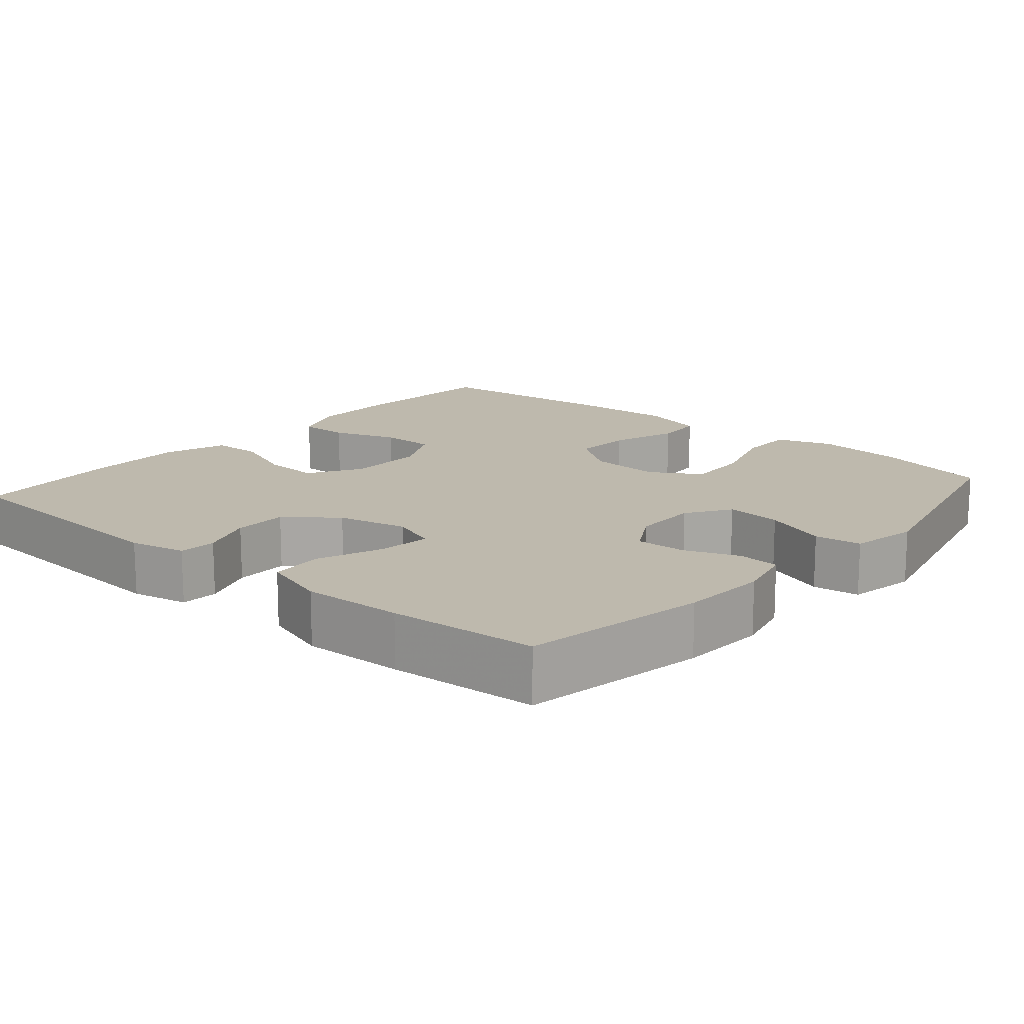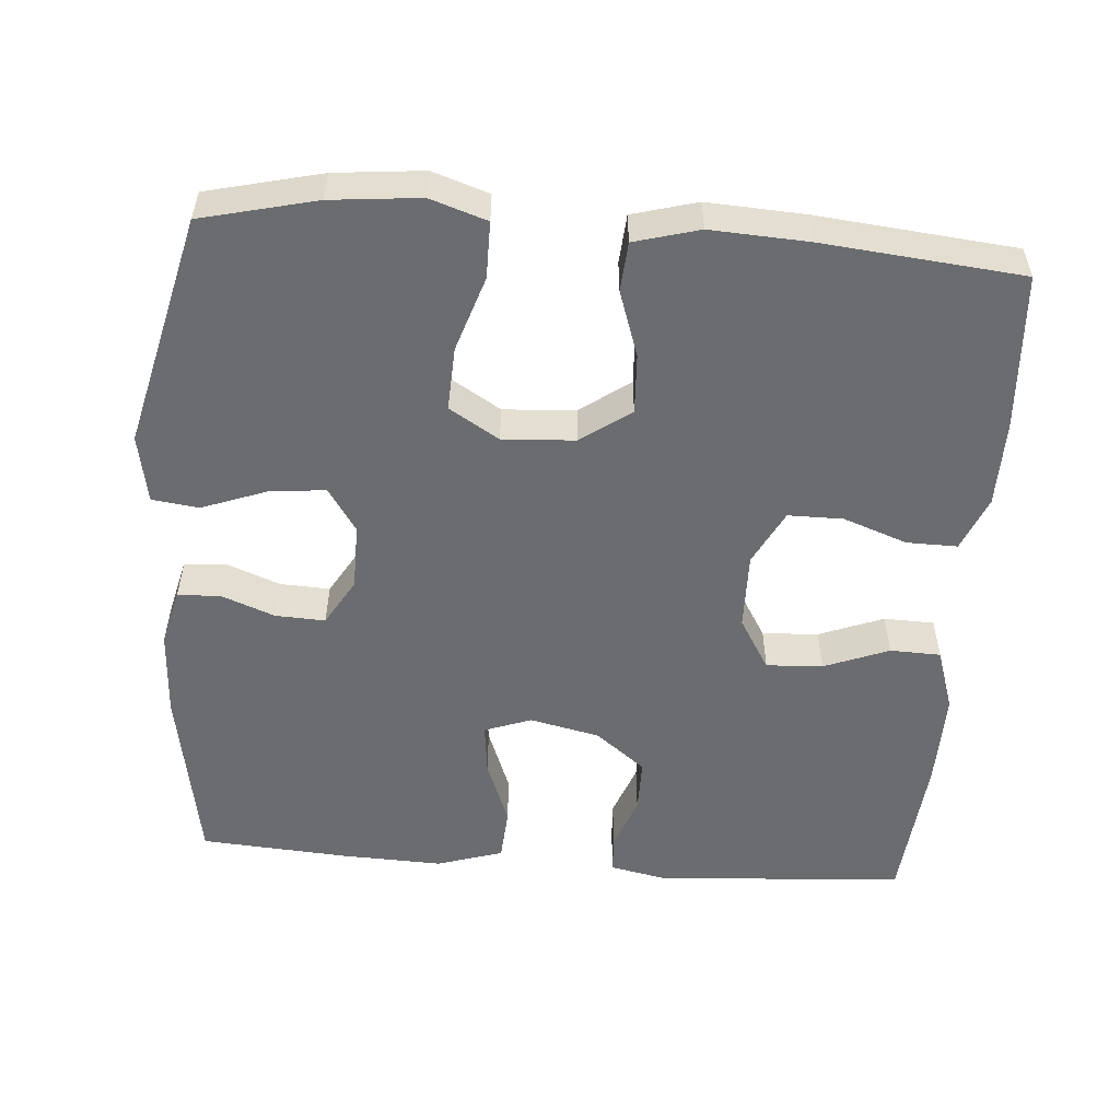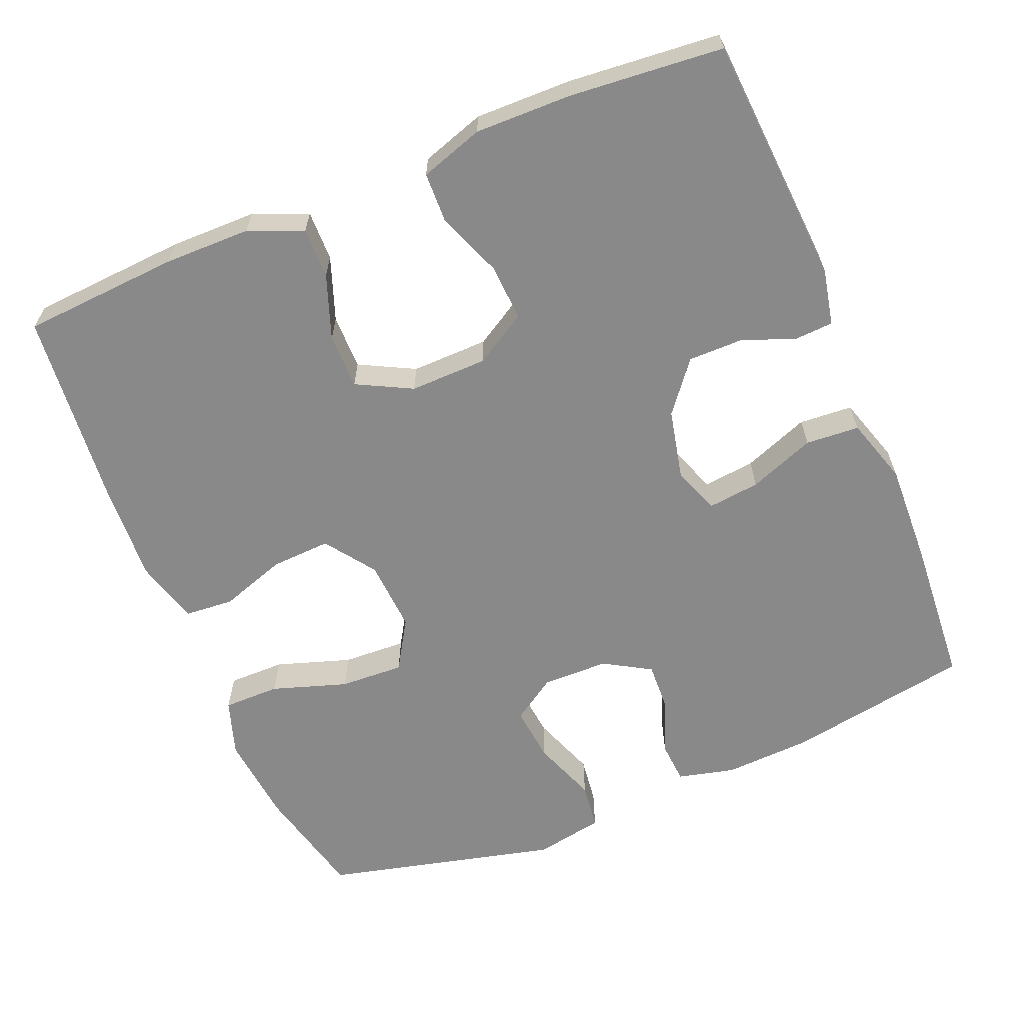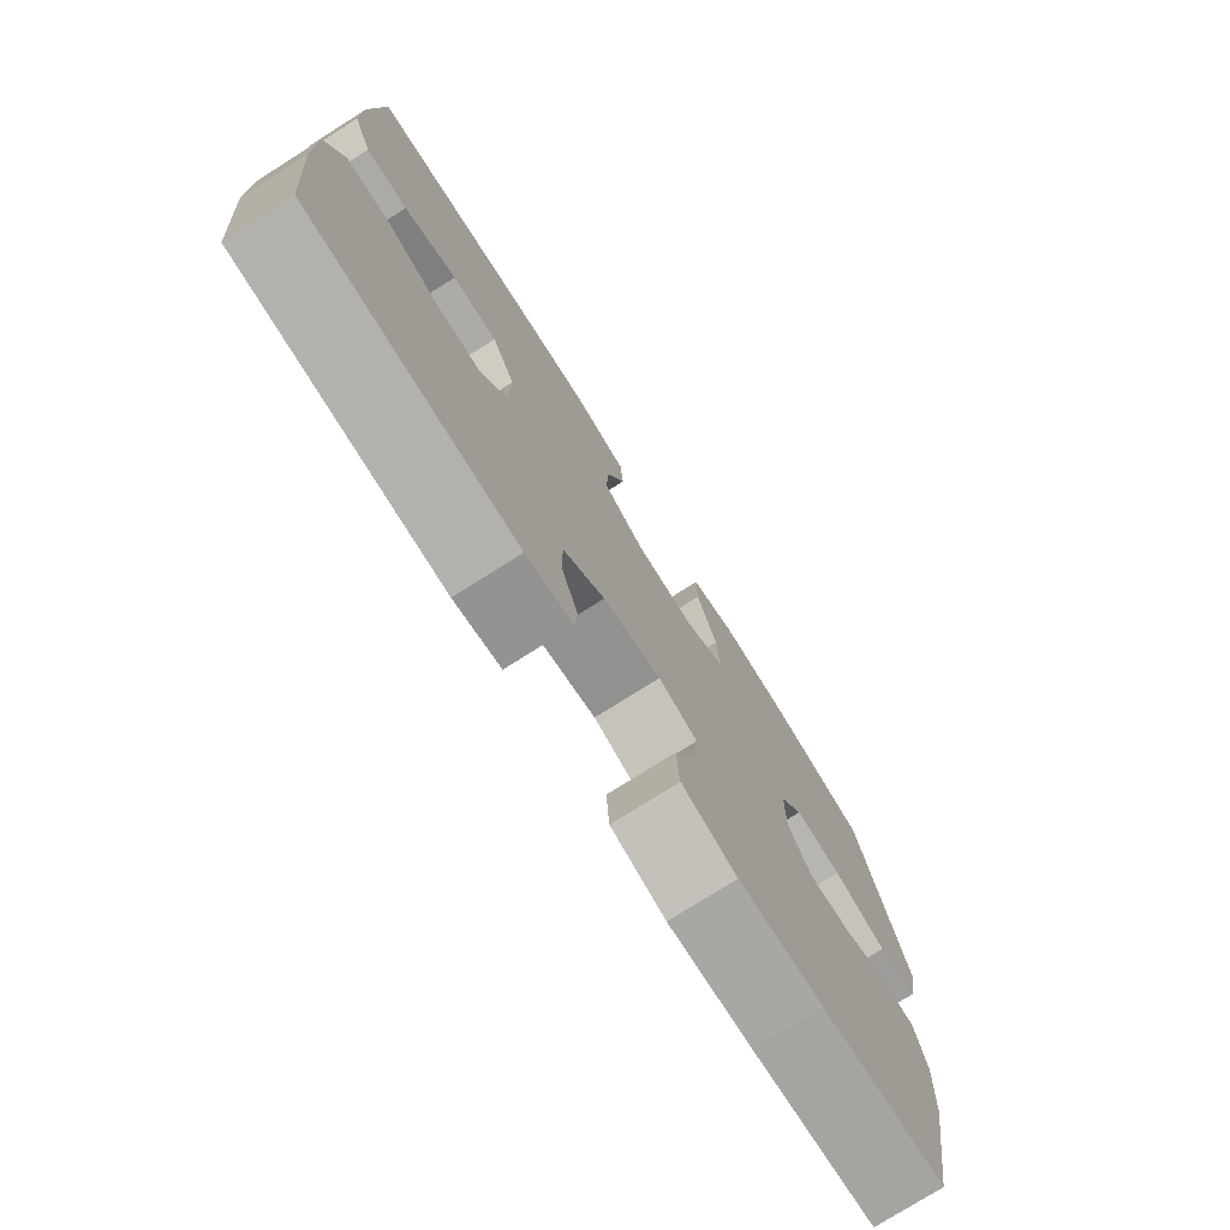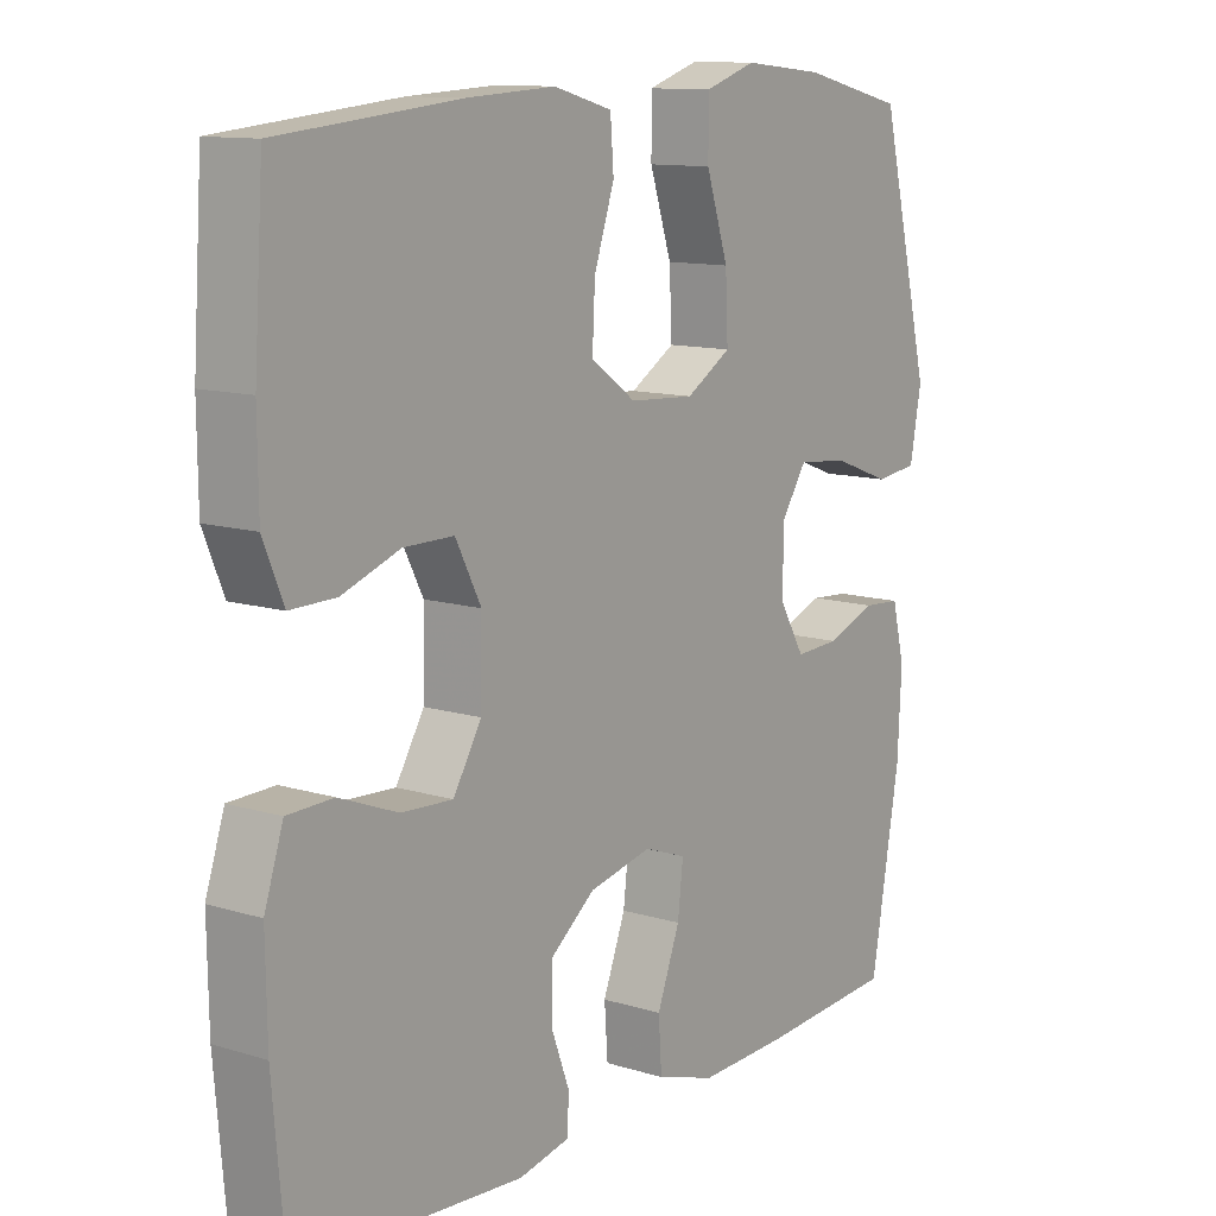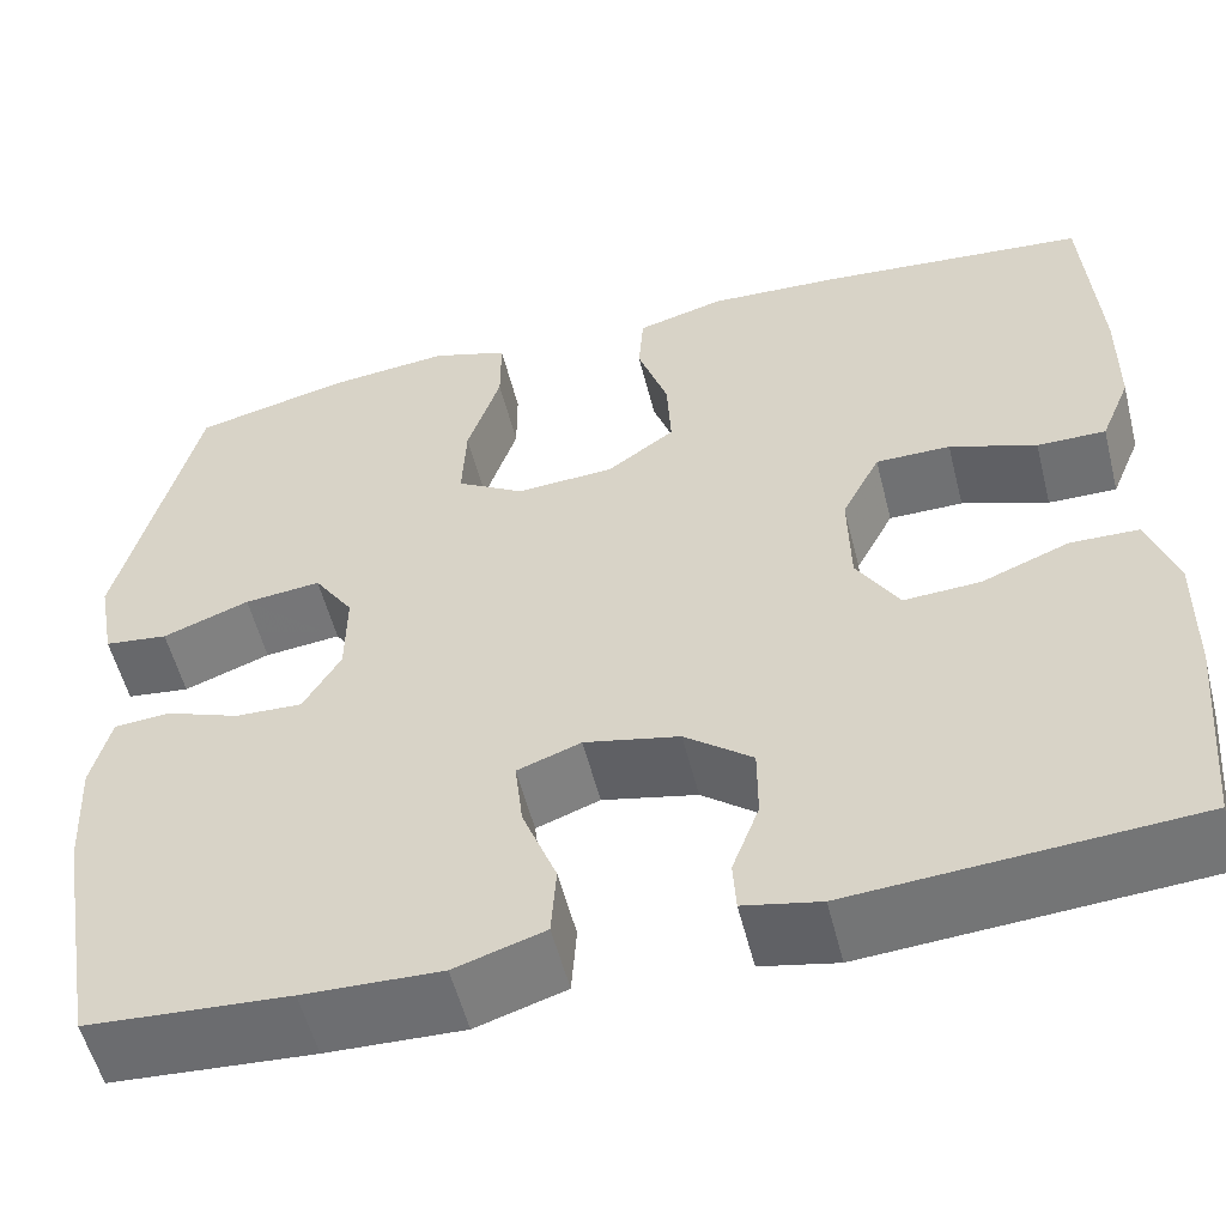
<metadata>
{"format":"obj","ext":"obj","renderer":"f3d","projection":"perspective","resolution":1024,"background":"white","views":[{"elev":15.3,"azim":-139.3,"up":"+Y"},{"elev":-53.7,"azim":-4.4,"up":"+Y"},{"elev":-63.0,"azim":112.5,"up":"+Y"},{"elev":-76.4,"azim":122.3,"up":"+Z"},{"elev":11.7,"azim":126.4,"up":"+Z"},{"elev":-55.1,"azim":14.1,"up":"+Z"}]}
</metadata>
<code>
v 0.5 0.07 0.5
v 0.514 0.07 0.289
v 0.513 0.07 0.173
v 0.483 0.07 0.1
v 0.415 0.07 0.101
v 0.329 0.07 0.132
v 0.255 0.07 0.132
v 0.217 0.07 0.058
v 0.219 0.07 -0.046
v 0.261 0.07 -0.116
v 0.337 0.07 -0.112
v 0.424 0.07 -0.078
v 0.492 0.07 -0.08
v 0.52 0.07 -0.165
v 0.518 0.07 -0.295
v 0.5 0.07 -0.5
v 0.164 0.07 -0.523
v 0.088 0.07 -0.507
v 0.085 0.07 -0.456
v 0.112 0.07 -0.384
v 0.112 0.07 -0.311
v 0.045 0.07 -0.258
v -0.049 0.07 -0.237
v -0.112 0.07 -0.26
v -0.104 0.07 -0.33
v -0.07 0.07 -0.419
v -0.075 0.07 -0.491
v -0.164 0.07 -0.519
v -0.3 0.07 -0.514
v -0.5 0.07 -0.5
v -0.543 0.07 -0.252
v -0.549 0.07 -0.135
v -0.53 0.07 -0.058
v -0.474 0.07 -0.054
v -0.401 0.07 -0.082
v -0.334 0.07 -0.085
v -0.297 0.07 -0.022
v -0.296 0.07 0.067
v -0.335 0.07 0.126
v -0.411 0.07 0.118
v -0.497 0.07 0.086
v -0.56 0.07 0.094
v -0.577 0.07 0.186
v -0.5 0.07 0.5
v -0.346 0.07 0.537
v -0.226 0.07 0.549
v -0.15 0.07 0.524
v -0.15 0.07 0.448
v -0.183 0.07 0.347
v -0.187 0.07 0.261
v -0.12 0.07 0.22
v -0.023 0.07 0.226
v 0.044 0.07 0.274
v 0.04 0.07 0.354
v 0.01 0.07 0.443
v 0.015 0.07 0.509
v 0.102 0.07 0.533
v 0.233 0.07 0.526
v 0.5 0 0.5
v 0.514 0 0.289
v 0.513 0 0.173
v 0.483 0 0.1
v 0.415 0 0.101
v 0.329 0 0.132
v 0.255 0 0.132
v 0.217 0 0.058
v 0.219 0 -0.046
v 0.261 0 -0.116
v 0.337 0 -0.112
v 0.424 0 -0.078
v 0.492 0 -0.08
v 0.52 0 -0.165
v 0.518 0 -0.295
v 0.5 0 -0.5
v 0.164 0 -0.523
v 0.088 0 -0.507
v 0.085 0 -0.456
v 0.112 0 -0.384
v 0.112 0 -0.311
v 0.045 0 -0.258
v -0.049 0 -0.237
v -0.112 0 -0.26
v -0.104 0 -0.33
v -0.07 0 -0.419
v -0.075 0 -0.491
v -0.164 0 -0.519
v -0.3 0 -0.514
v -0.5 0 -0.5
v -0.543 0 -0.252
v -0.549 0 -0.135
v -0.53 0 -0.058
v -0.474 0 -0.054
v -0.401 0 -0.082
v -0.334 0 -0.085
v -0.297 0 -0.022
v -0.296 0 0.067
v -0.335 0 0.126
v -0.411 0 0.118
v -0.497 0 0.086
v -0.56 0 0.094
v -0.577 0 0.186
v -0.5 0 0.5
v -0.346 0 0.537
v -0.226 0 0.549
v -0.15 0 0.524
v -0.15 0 0.448
v -0.183 0 0.347
v -0.187 0 0.261
v -0.12 0 0.22
v -0.023 0 0.226
v 0.044 0 0.274
v 0.04 0 0.354
v 0.01 0 0.443
v 0.015 0 0.509
v 0.102 0 0.533
v 0.233 0 0.526
f 54 55 56 57
f 53 54 57 58
f 46 47 48 49
f 46 49 50
f 45 46 50
f 44 45 50
f 43 44 50
f 40 41 42 43
f 39 40 43 50
f 38 39 50 51
f 32 33 34 35
f 32 35 36
f 31 32 36
f 30 31 36
f 29 30 36 37
f 25 26 27 28
f 24 25 28 29
f 17 18 19 20
f 17 20 21
f 16 17 21
f 15 16 21 22
f 11 12 13 14
f 10 11 14 15
f 3 4 5 6
f 3 6 7
f 2 3 7
f 53 58 1 2
f 52 53 2 7
f 51 52 7 8
f 38 51 8 9
f 24 29 37 38
f 23 24 38 9
f 10 15 22 23
f 9 10 23
f 115 114 113 112
f 116 115 112 111
f 107 106 105 104
f 108 107 104
f 108 104 103
f 108 103 102
f 108 102 101
f 101 100 99 98
f 108 101 98 97
f 109 108 97 96
f 93 92 91 90
f 94 93 90
f 94 90 89
f 94 89 88
f 95 94 88 87
f 86 85 84 83
f 87 86 83 82
f 78 77 76 75
f 79 78 75
f 79 75 74
f 80 79 74 73
f 72 71 70 69
f 73 72 69 68
f 64 63 62 61
f 65 64 61
f 65 61 60
f 60 59 116 111
f 65 60 111 110
f 66 65 110 109
f 67 66 109 96
f 96 95 87 82
f 67 96 82 81
f 81 80 73 68
f 81 68 67
f 1 59 60 2
f 2 60 61 3
f 3 61 62 4
f 4 62 63 5
f 5 63 64 6
f 6 64 65 7
f 7 65 66 8
f 8 66 67 9
f 9 67 68 10
f 10 68 69 11
f 11 69 70 12
f 12 70 71 13
f 13 71 72 14
f 14 72 73 15
f 15 73 74 16
f 16 74 75 17
f 17 75 76 18
f 18 76 77 19
f 19 77 78 20
f 20 78 79 21
f 21 79 80 22
f 22 80 81 23
f 23 81 82 24
f 24 82 83 25
f 25 83 84 26
f 26 84 85 27
f 27 85 86 28
f 28 86 87 29
f 29 87 88 30
f 30 88 89 31
f 31 89 90 32
f 32 90 91 33
f 33 91 92 34
f 34 92 93 35
f 35 93 94 36
f 36 94 95 37
f 37 95 96 38
f 38 96 97 39
f 39 97 98 40
f 40 98 99 41
f 41 99 100 42
f 42 100 101 43
f 43 101 102 44
f 44 102 103 45
f 45 103 104 46
f 46 104 105 47
f 47 105 106 48
f 48 106 107 49
f 49 107 108 50
f 50 108 109 51
f 51 109 110 52
f 52 110 111 53
f 53 111 112 54
f 54 112 113 55
f 55 113 114 56
f 56 114 115 57
f 57 115 116 58
f 58 116 59 1

</code>
